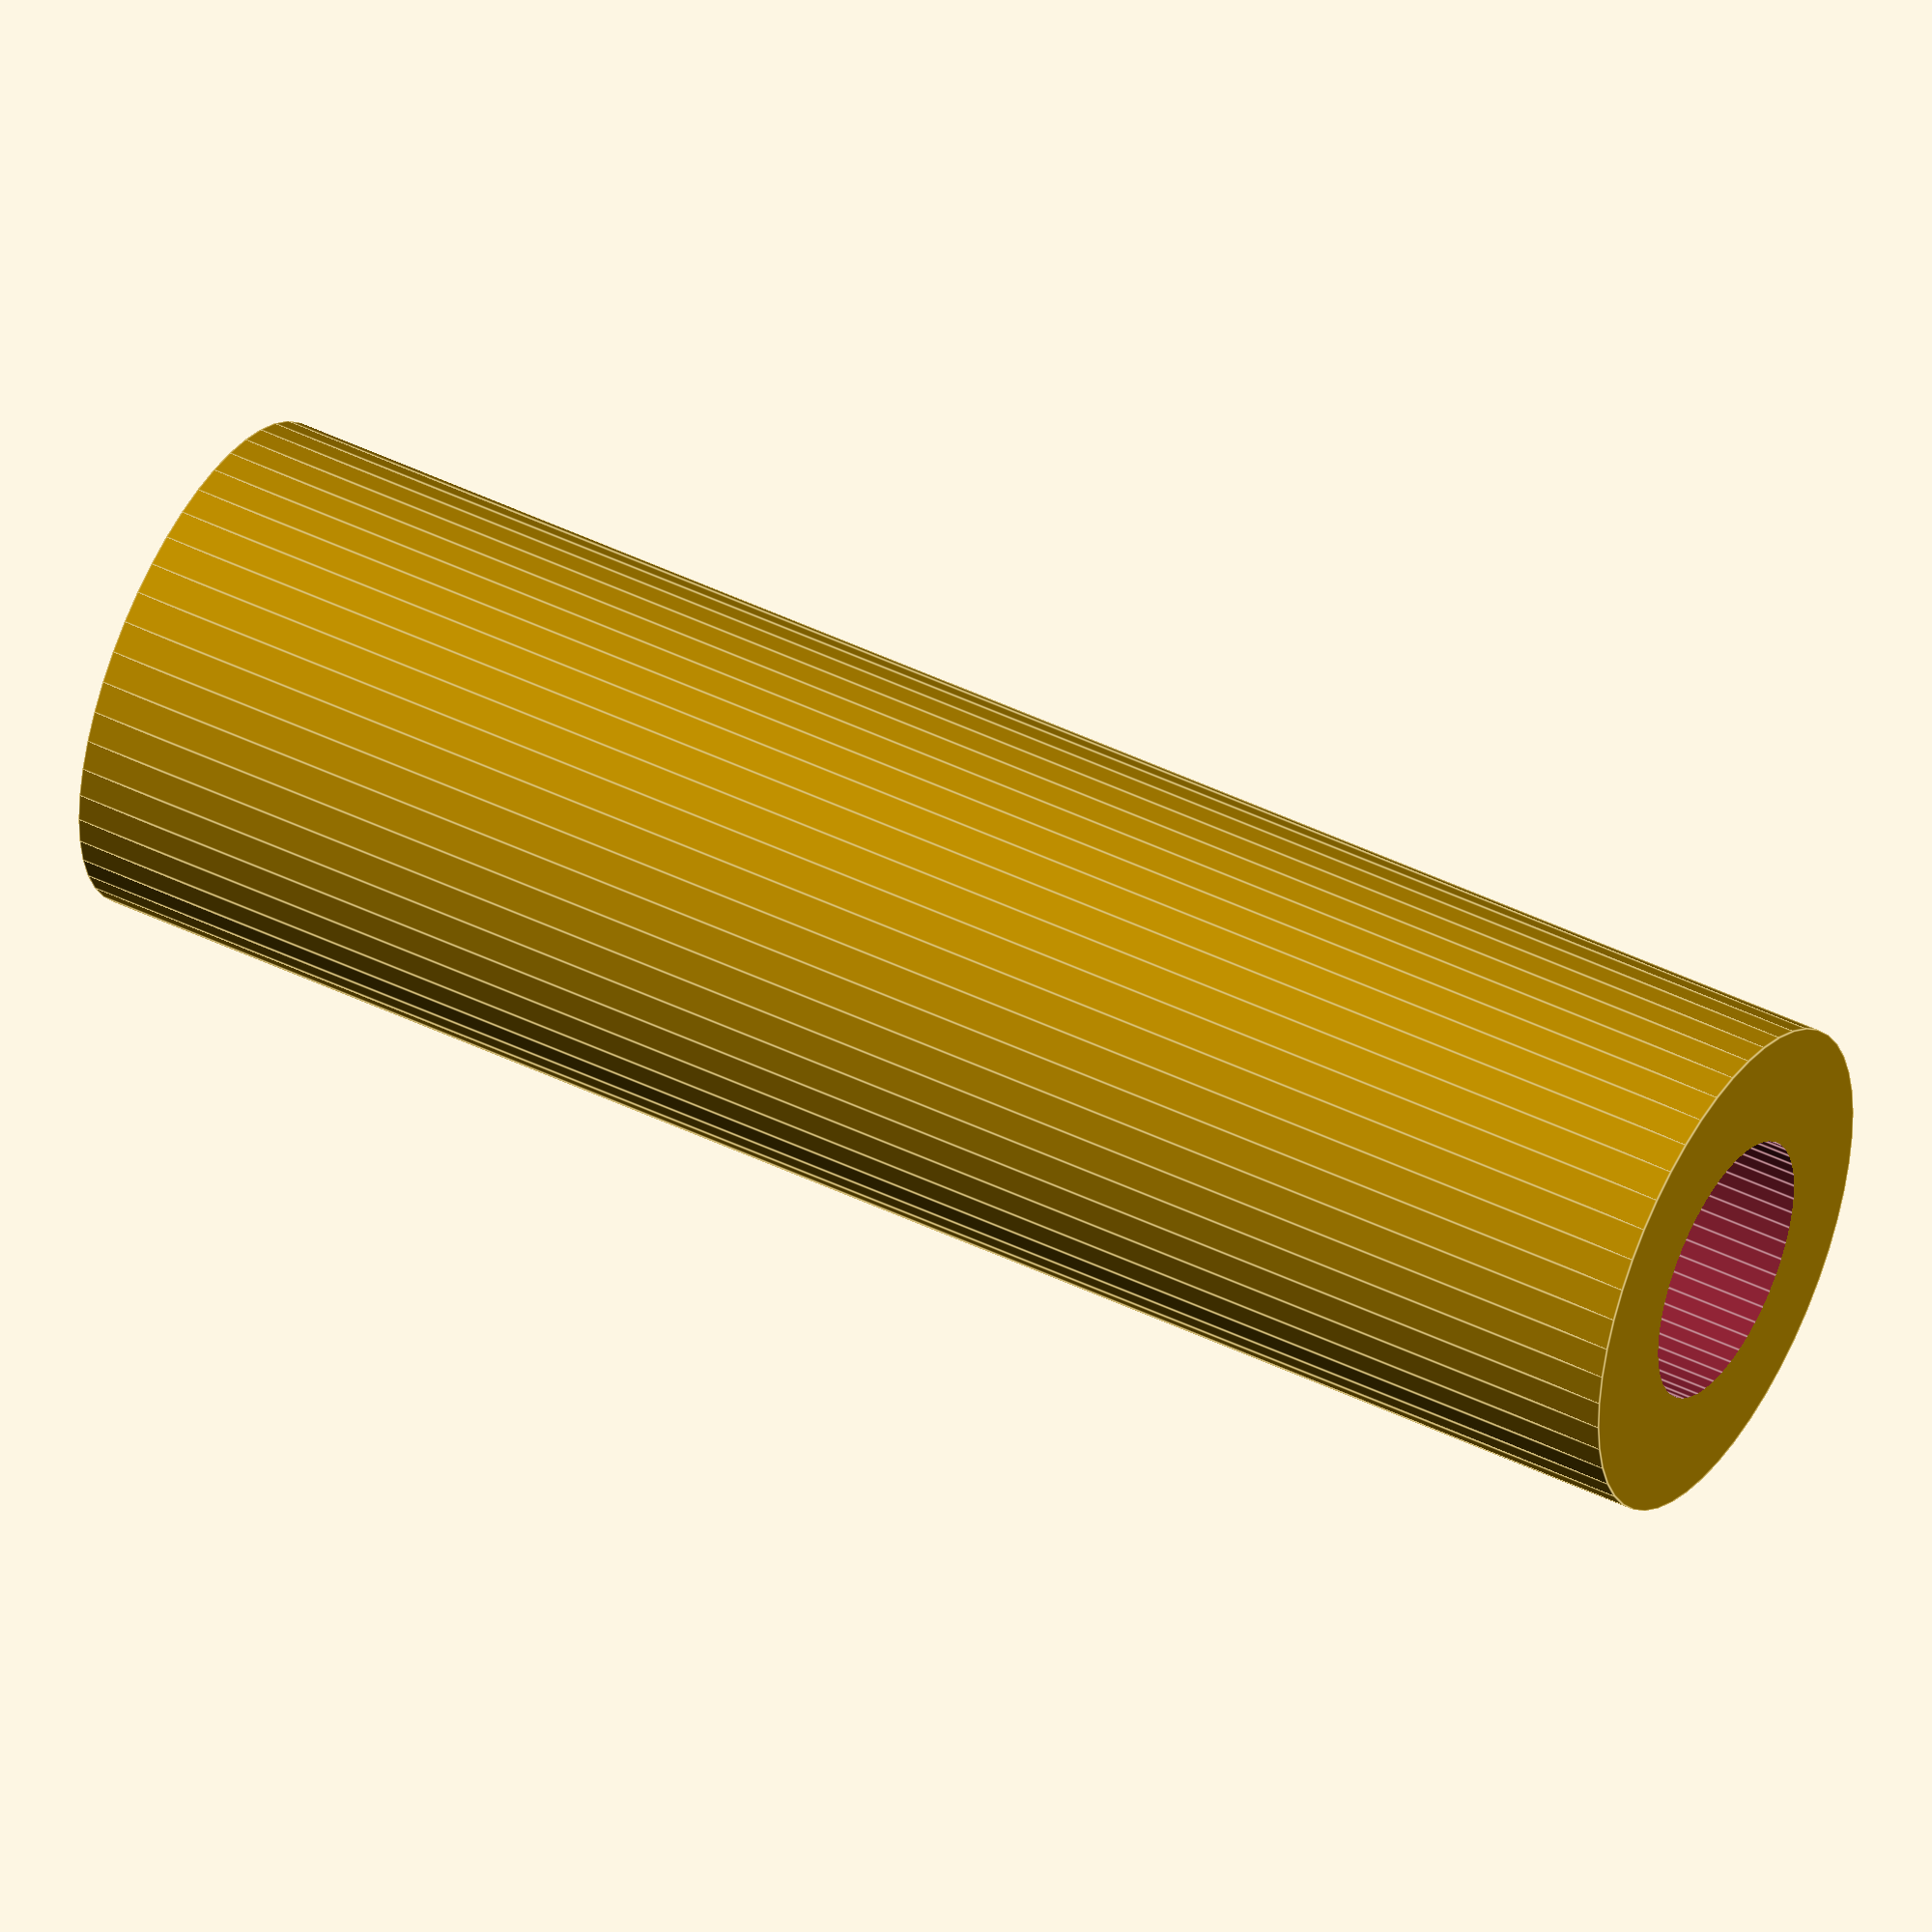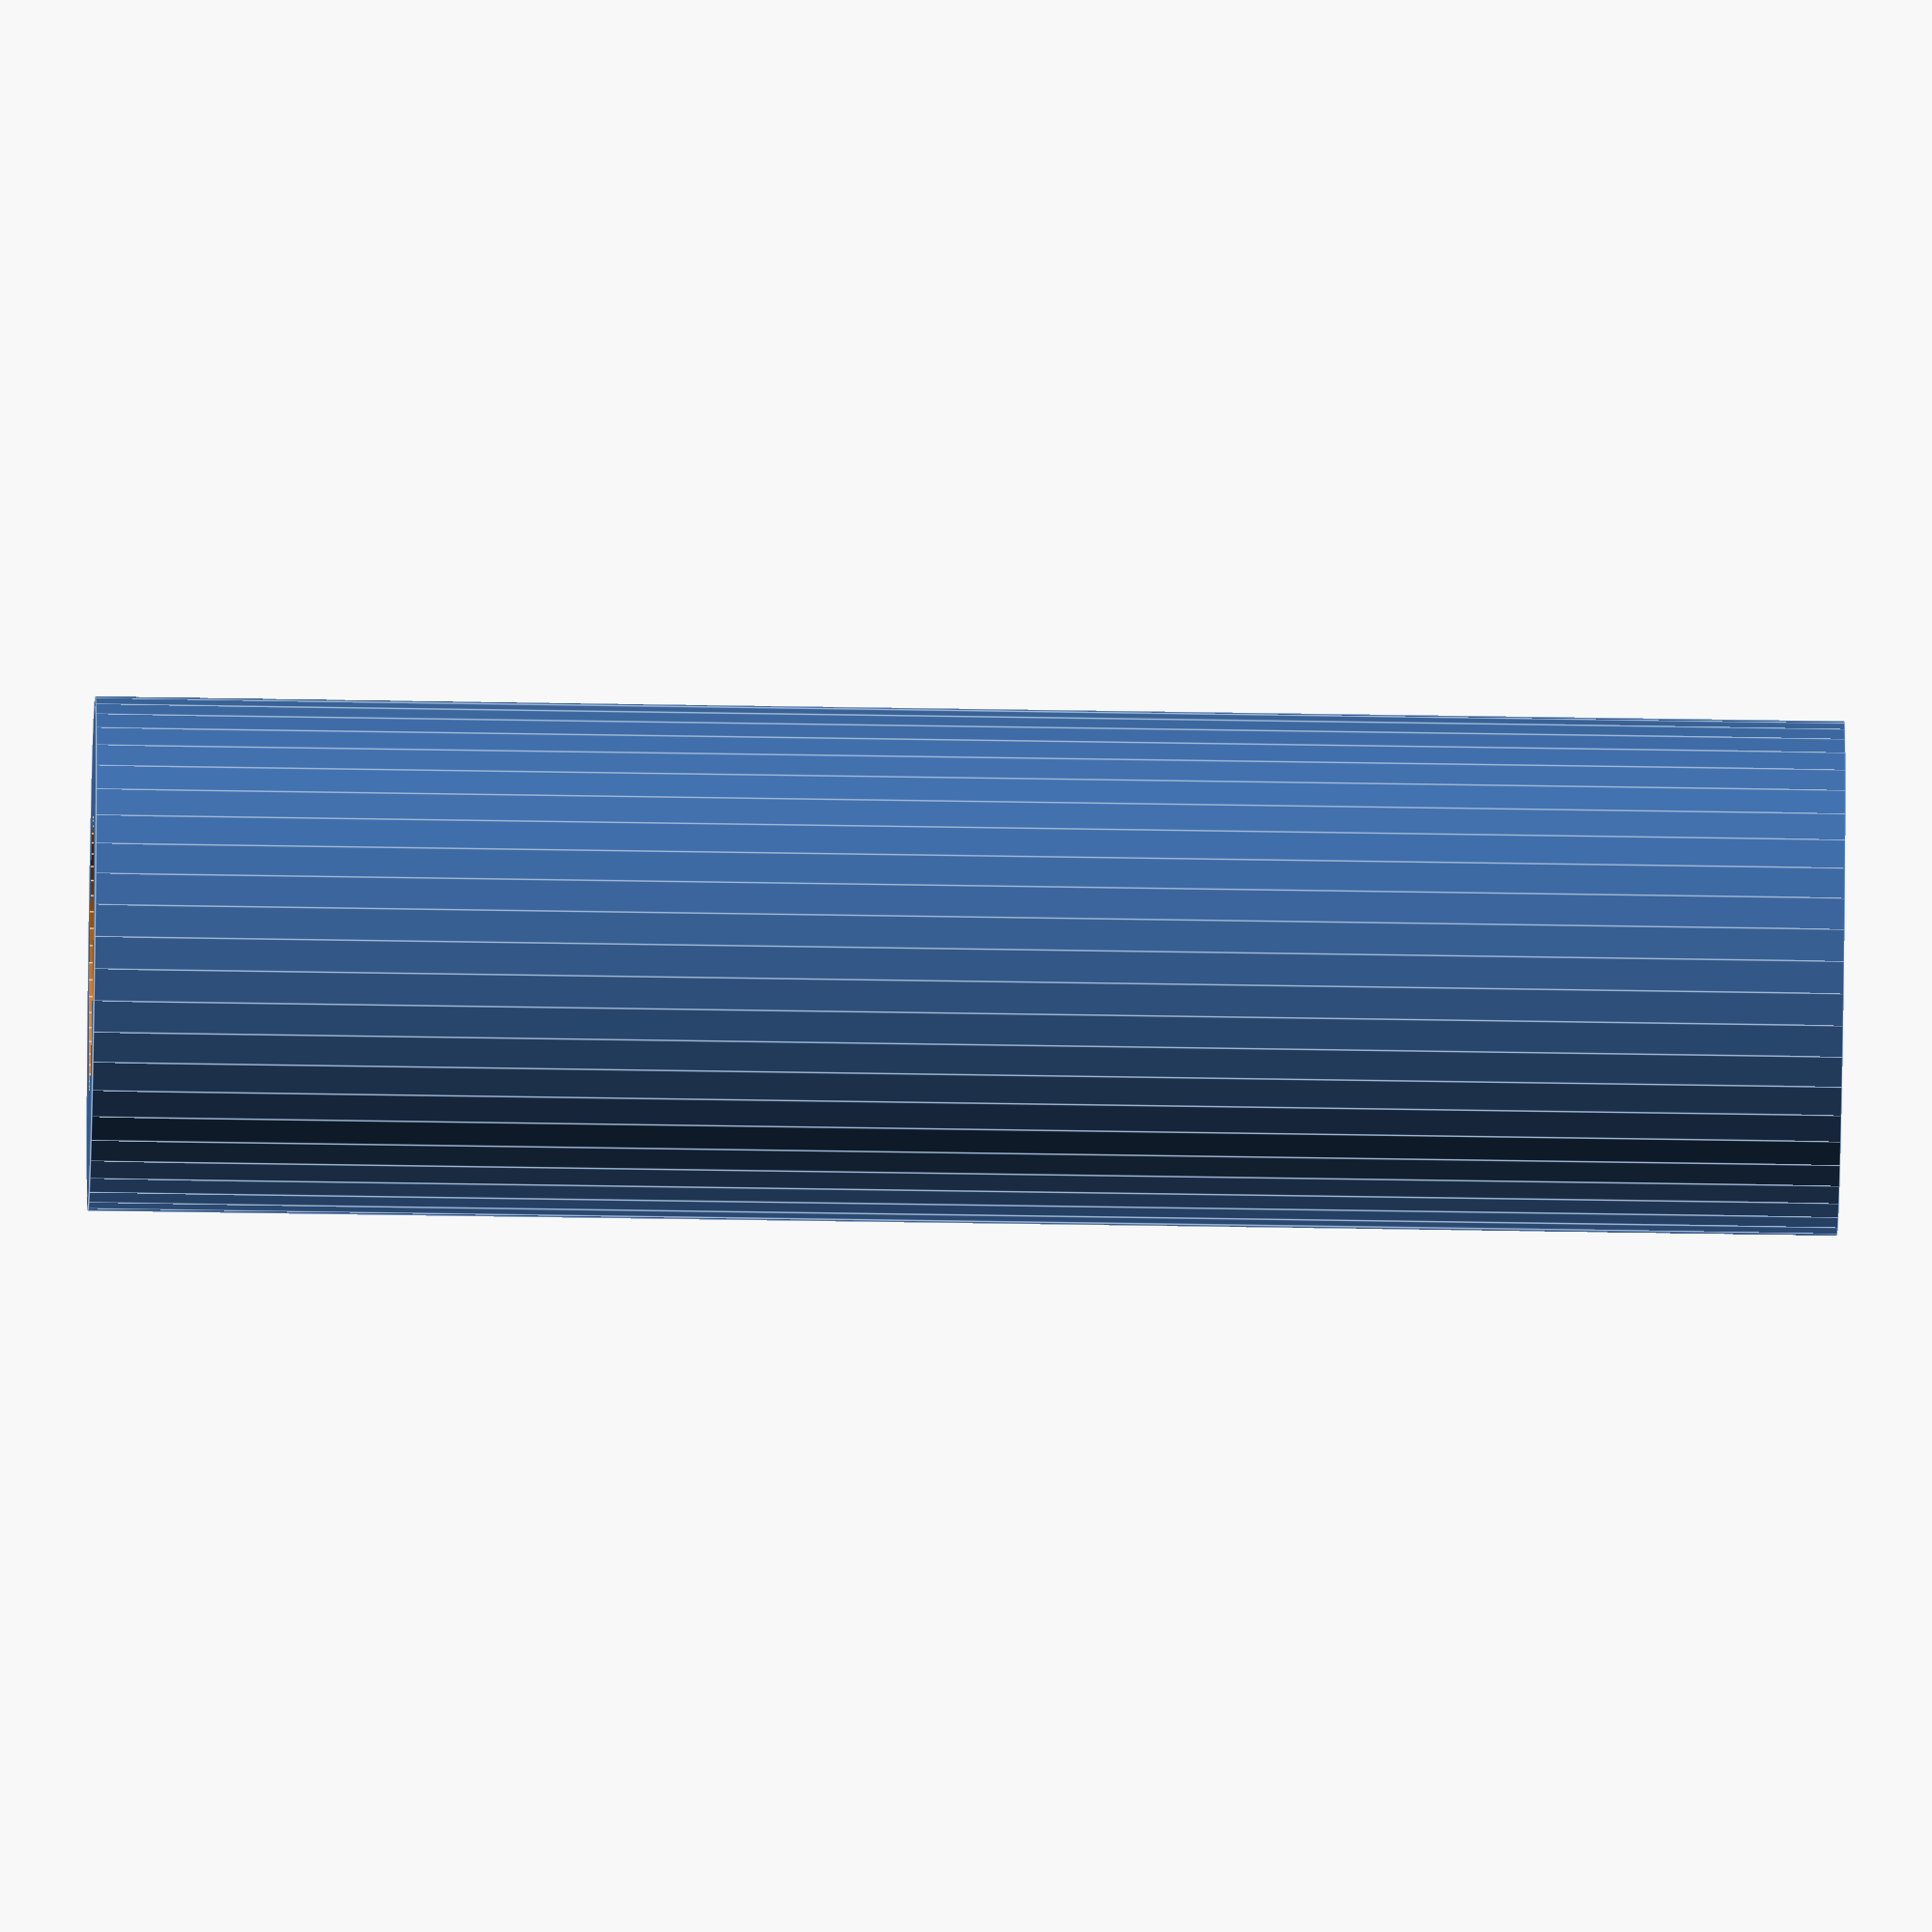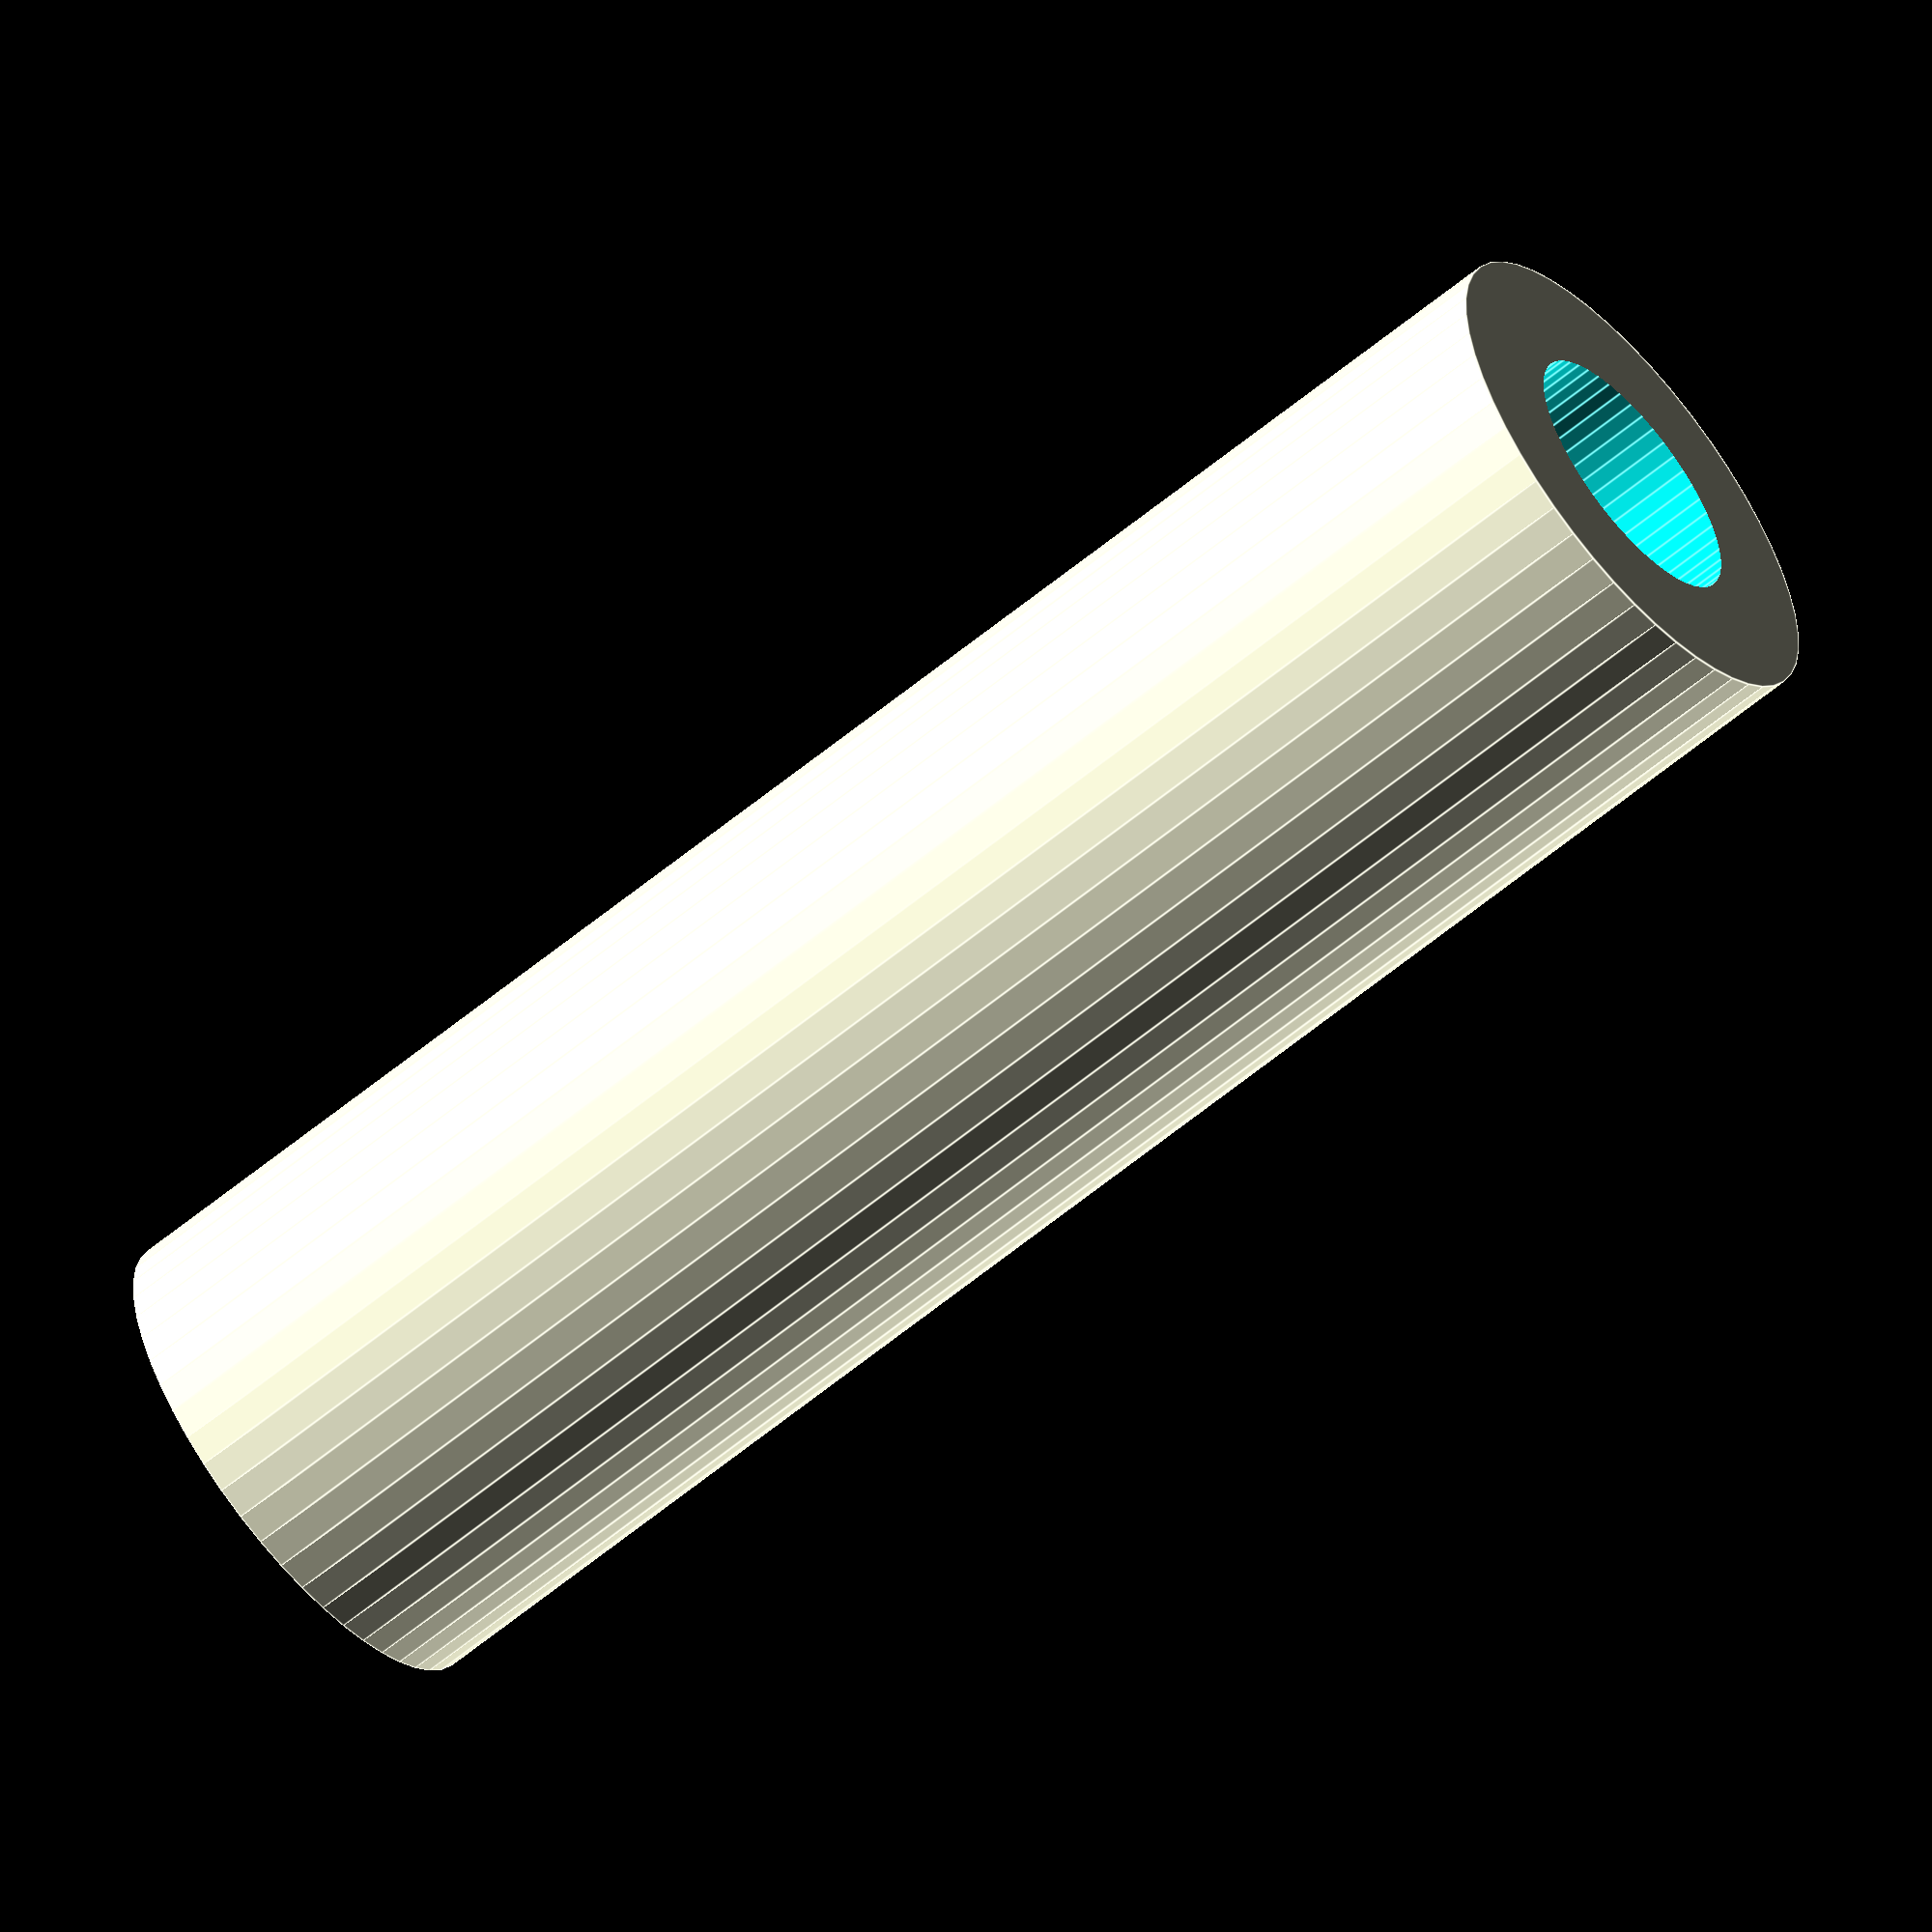
<openscad>
$fn = 50;


difference() {
	union() {
		translate(v = [0, 0, -25.5000000000]) {
			cylinder(h = 51, r = 7.5000000000);
		}
	}
	union() {
		translate(v = [0, 0, -100.0000000000]) {
			cylinder(h = 200, r = 4.0000000000);
		}
	}
}
</openscad>
<views>
elev=315.5 azim=108.3 roll=119.7 proj=o view=edges
elev=47.4 azim=114.8 roll=268.9 proj=o view=edges
elev=240.2 azim=204.4 roll=229.6 proj=o view=edges
</views>
